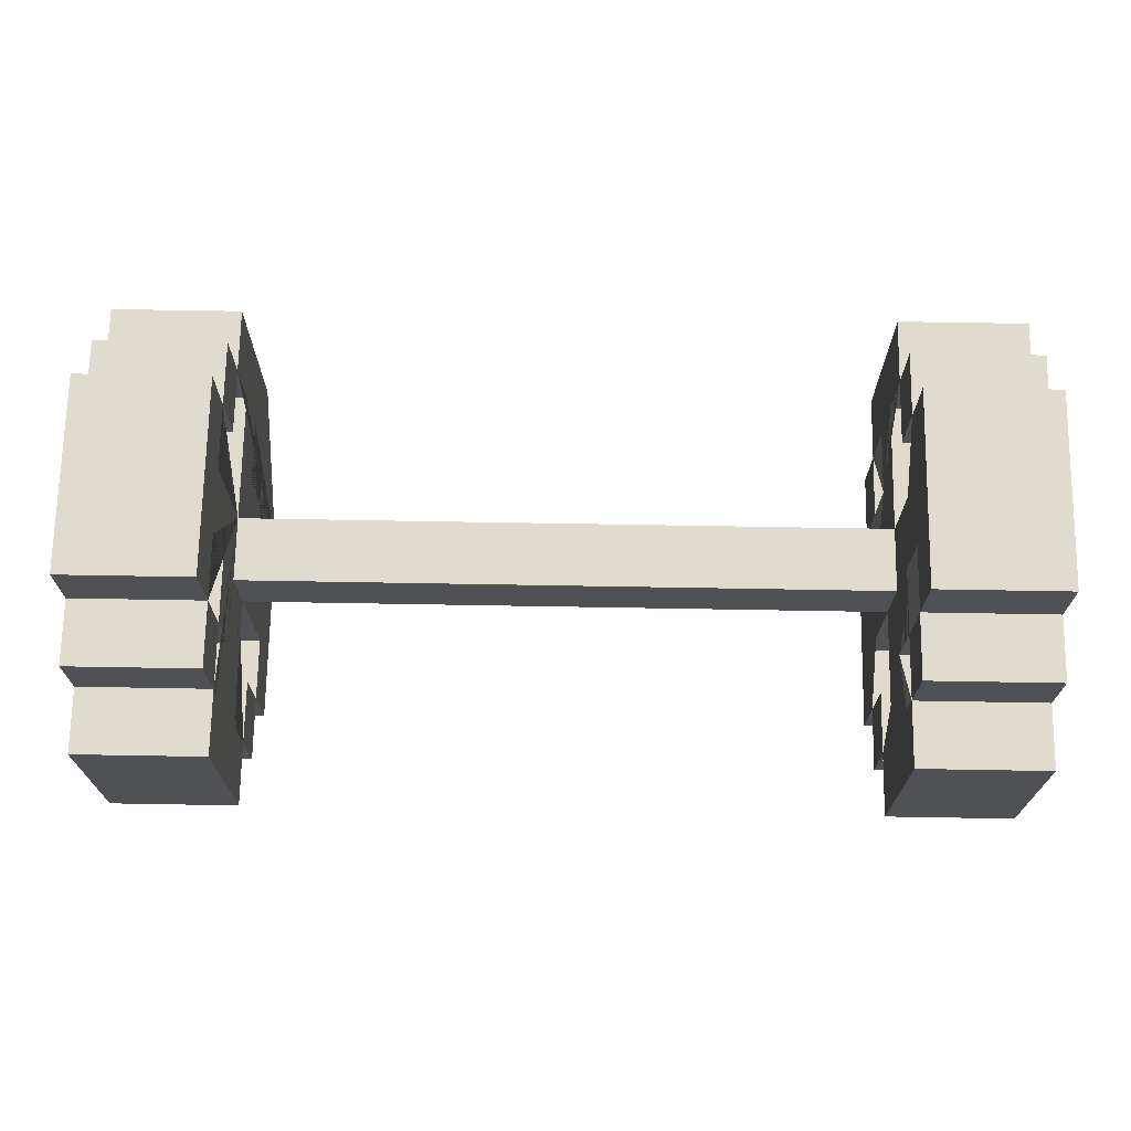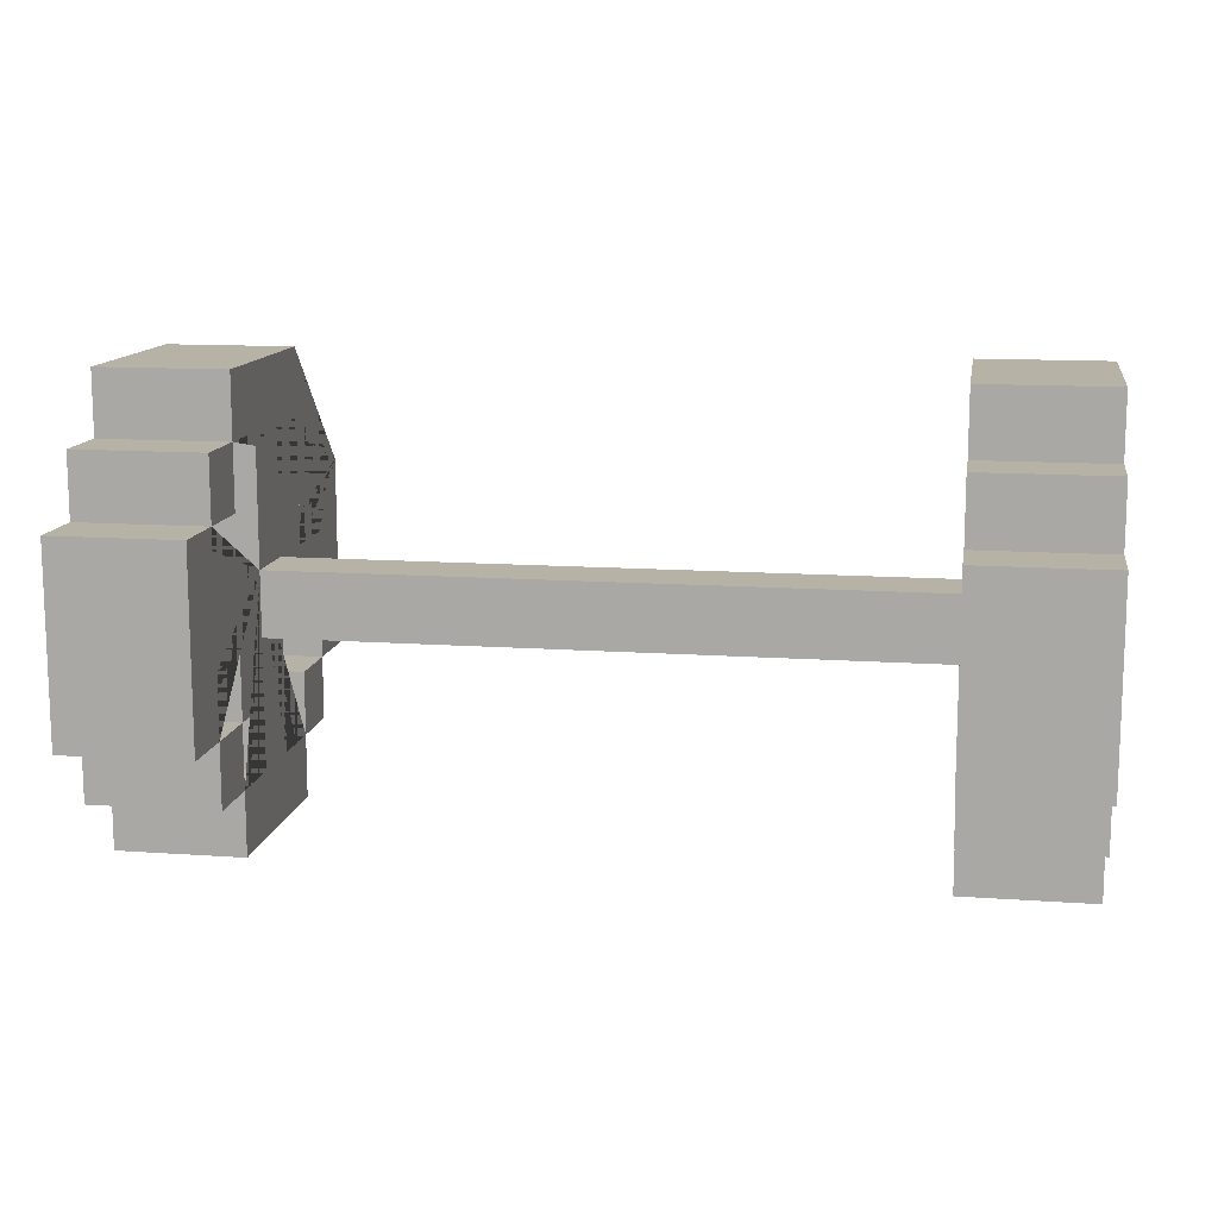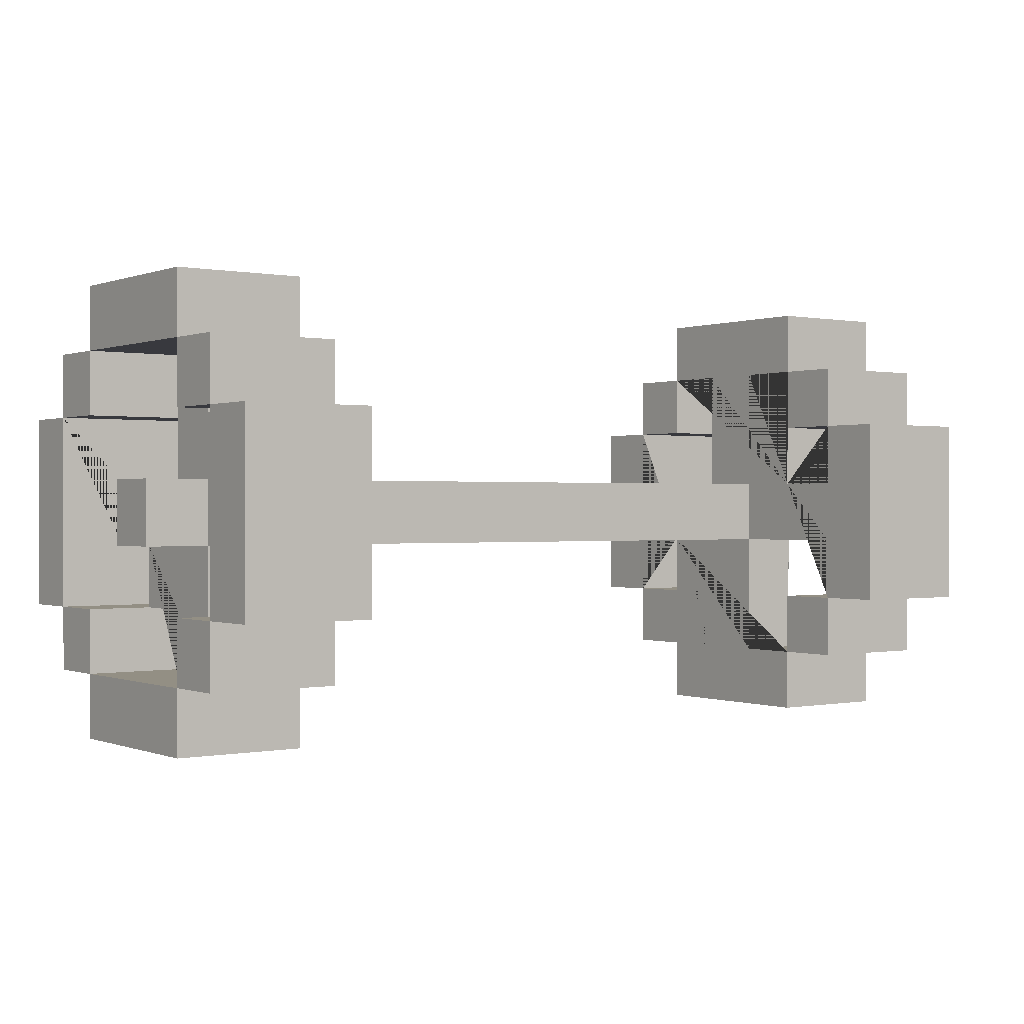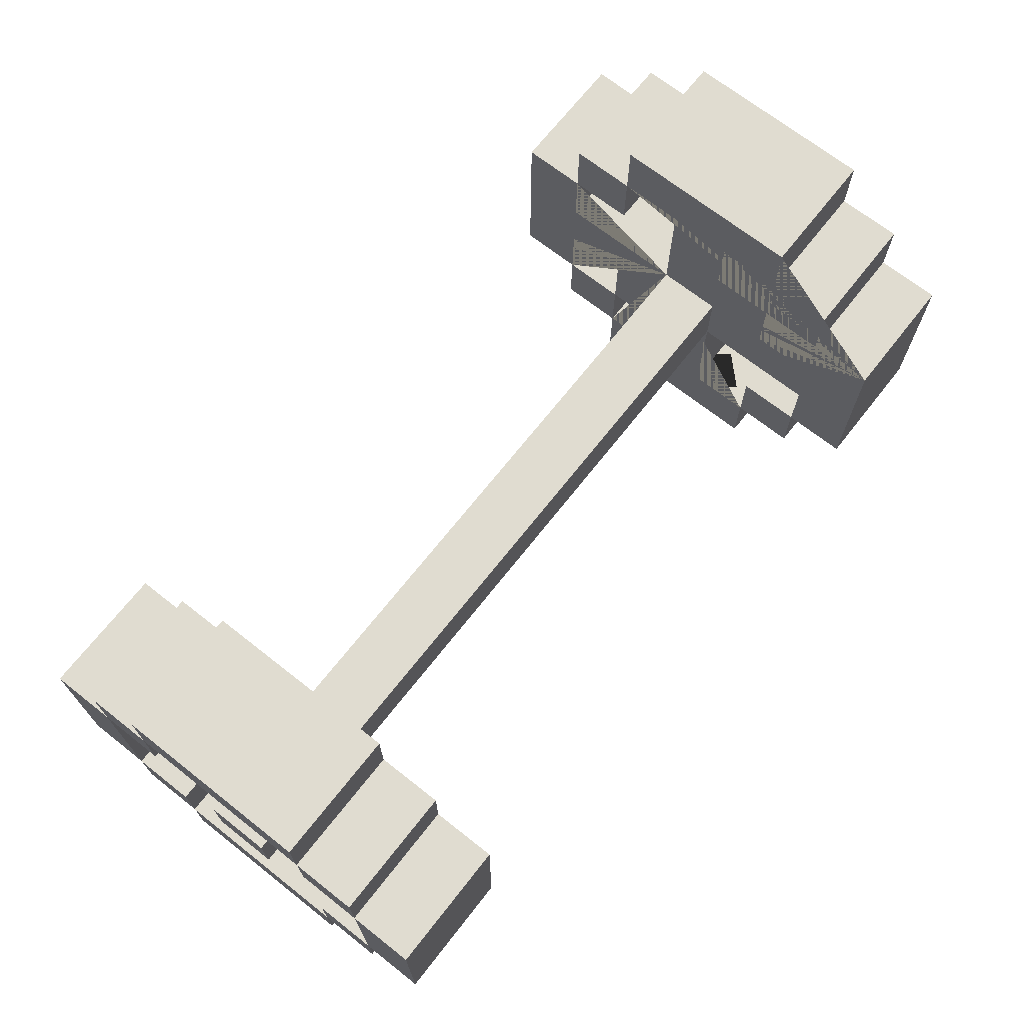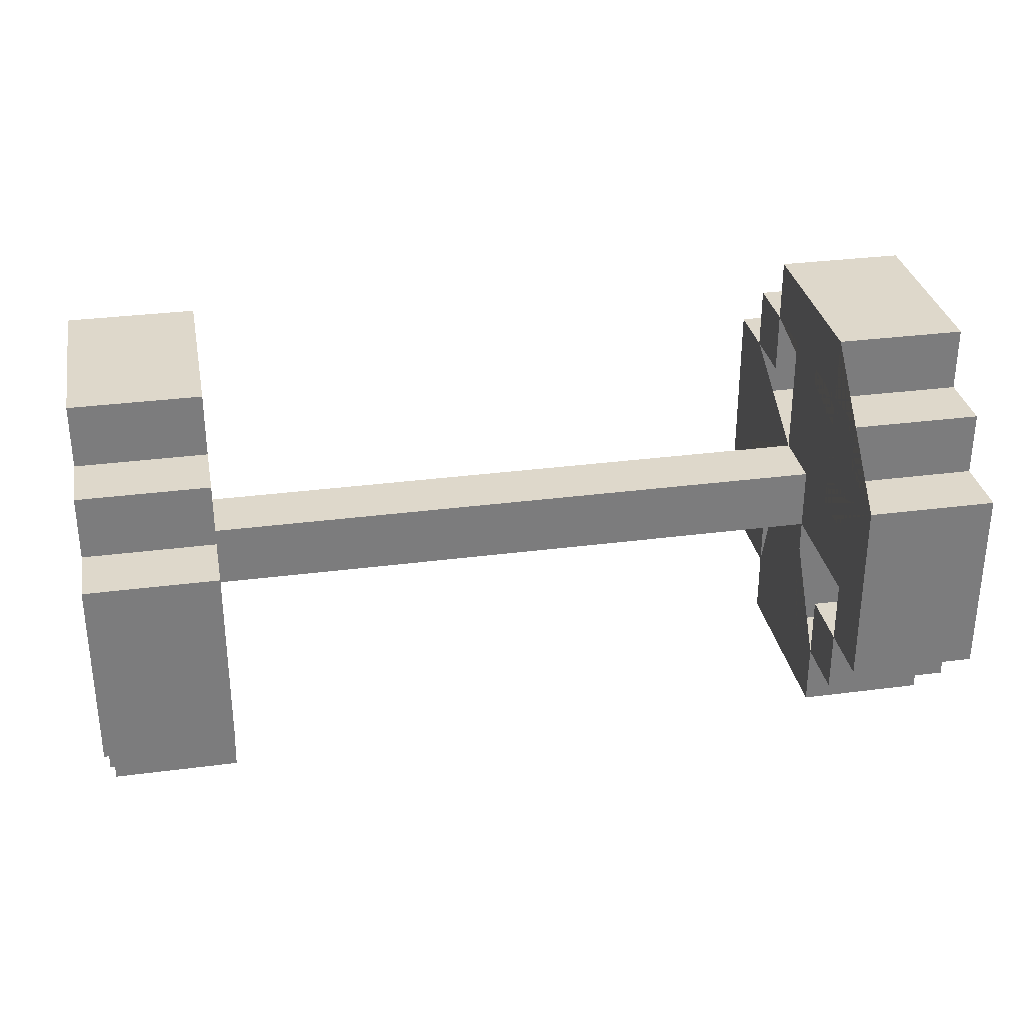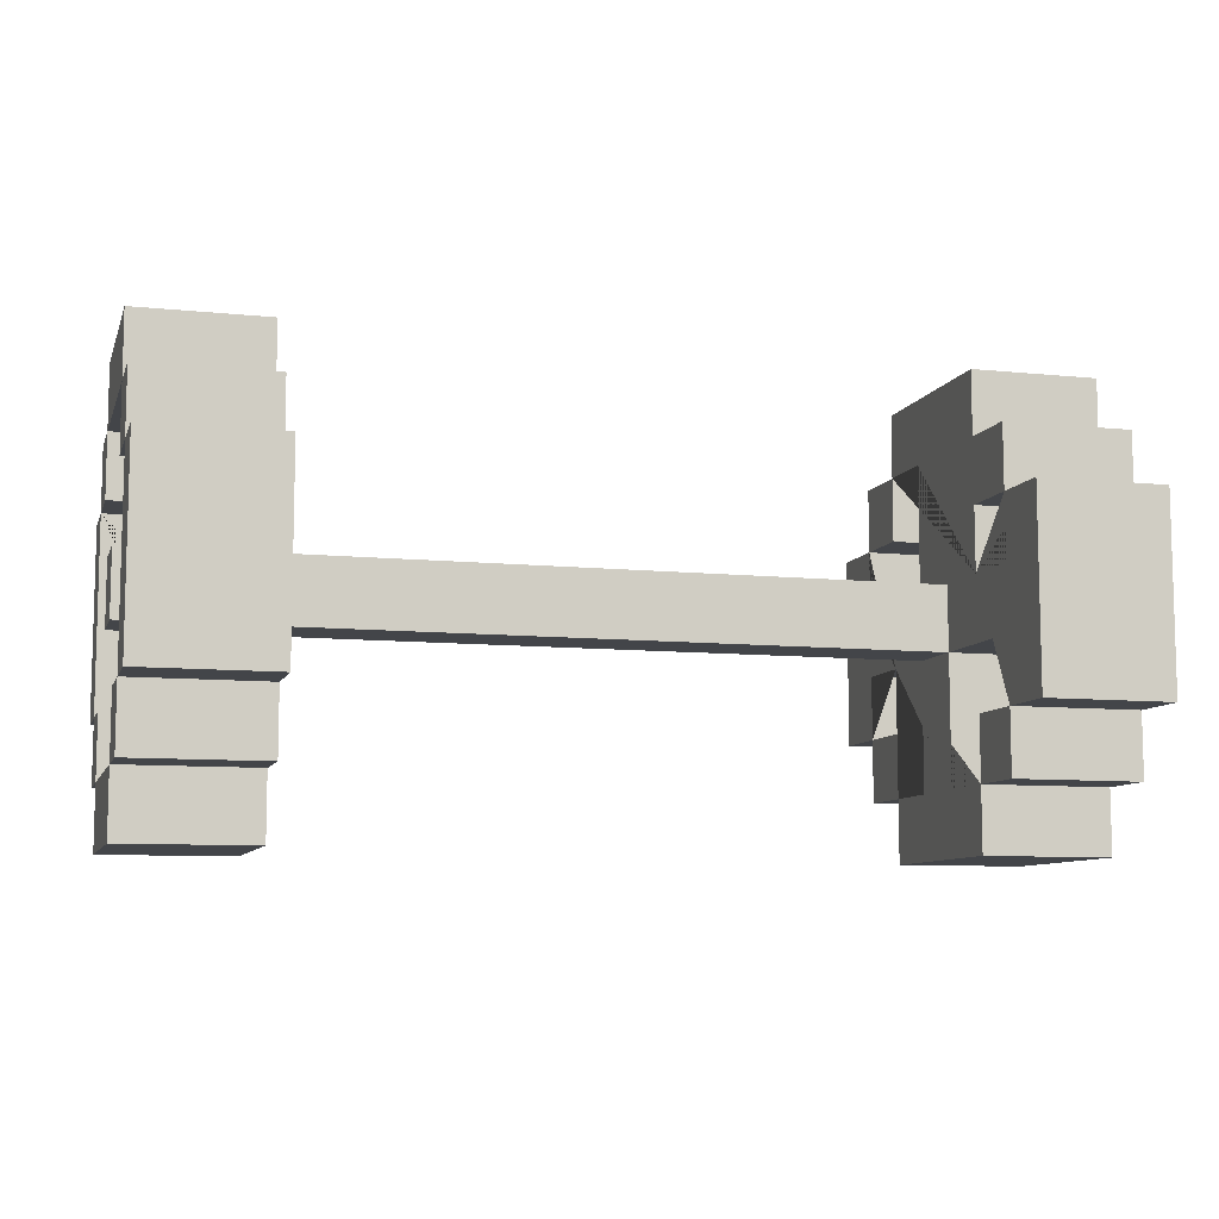
<metadata>
{"format":"obj","ext":"obj","renderer":"f3d","projection":"perspective","resolution":1024,"background":"white","views":[{"elev":70.4,"azim":1.0,"up":"+Z"},{"elev":12.5,"azim":9.4,"up":"+Y"},{"elev":0.1,"azim":-36.2,"up":"+Z"},{"elev":69.7,"azim":128.2,"up":"+Y"},{"elev":31.6,"azim":169.5,"up":"+Y"},{"elev":-8.8,"azim":-15.6,"up":"+Z"}]}
</metadata>
<code>
o Trailer_Rim_Trailer_Rim.001
v 1.4 0.3 0.7
v 1 -0.3 0.7
v 1.4 -0.3 0.7
v 1 0.3 0.7
v -1.4 -0.3 0.7
v 1 -0.5 0.5
v 1 -0.3 0.5
v -1.4 -0.3 0.5
v 1.4 0.5 0.5
v -1 0.3 0.5
v -1.4 0.5 0.5
v 1 -0.7 0.3
v -1 -0.7 0.3
v 1.2 -0.1 0.3
v 1 -0.1 0.3
v -1 -0.1 0.3
v -1.2 -0.1 0.3
v 1.4 0.7 0.3
v 1 0.7 0.3
v -1 0.7 0.3
v 1.2 -0.3 0.1
v 1 -0.5 0.1
v 1.2 -0.5 0.1
v -1.2 -0.5 0.1
v -1 -0.5 0.1
v 1.4 0.1 0.1
v 1.4 -0.1 0.1
v 1 0.1 0.1
v -1 0.1 0.1
v -1.2 -0.1 0.1
v -1.4 0.1 0.1
v 1.2 0.5 0.1
v 1.4 -0.3 -0.3
v -1 -0.3 -0.3
v 1.4 0.3 -0.3
v -1.4 0.3 -0.3
v -1.2 0.3 -0.3
v -1 0.3 -0.3
v -1.4 -0.3 -0.5
v -1.2 0.1 -0.5
v 1.4 0.3 -0.5
v 1 0.1 -0.5
v -1 0.1 -0.5
v 1.4 -0.3 0.5
v 1.2 -0.1 0.5
v 1 -0.1 0.5
v -1 -0.1 0.5
v -1.2 0.1 0.5
v 1 0.1 0.5
v 1.4 0.3 0.5
v 1 0.3 0.5
v -1.4 -0.5 0.3
v -1.4 -0.3 0.3
v -1 0.3 0.3
v -1.4 0.3 0.3
v -1.4 0.5 0.3
v 1.4 0.1 -0.09999
v 1 0.1 -0.09999
v -1 0.1 -0.09999
v -1.4 -0.1 -0.09999
v 1 0.3 -0.09999
v 1.2 0.5 -0.09999
v -1.2 0.3 -0.09999
v -1 0.5 -0.09999
v 1 -0.7 -0.3
v -1.4 -0.7 -0.3
v -1.4 -0.5 -0.3
v 1.2 0.1 -0.3
v -1.2 0.1 -0.3
v -1.4 0.5 -0.3
v -1.4 0.7 -0.3
v 1 -0.5 -0.5
v 1 -0.3 -0.5
v -1.4 -0.5 -0.5
v -1 0.5 -0.5
v -1.4 0.5 -0.5
v 1.4 -0.3 -0.7
v -1 0.3 -0.7
v 1.4 0.3 0.3
v 1.4 -0.7 0.3
v 1.4 0.3 -0.7
v 1.2 0.1 0.5
v 1.2 -0.1 0.1
v 1.2 -0.1 -0.09999
v 1.2 0.3 -0.3
v 1.2 -0.1 -0.5
v -1 0.3 0.7
v -1 -0.3 0.7
v -1 -0.5 0.3
v -1 -0.5 0.5
v -1 -0.3 0.1
v -1 -0.1 0.1
v -1 0.5 0.1
v -1 -0.1 -0.09999
v -1 0.3 -0.09999
v -1 -0.7 -0.3
v -1 0.1 -0.3
v -1 -0.3 -0.5
v -1 -0.1 -0.5
v -1 -0.3 -0.7
v 1 0.3 0.3
v 1 -0.3 0.1
v 1 -0.1 0.1
v 1 -0.5 -0.09999
v 1 0.1 -0.3
v 1 0.3 -0.3
v 1 0.5 -0.3
v 1 0.7 -0.3
v 1 -0.3 -0.3
v 1 -0.1 -0.5
v 1 0.3 -0.5
v 1 0.5 -0.5
v 1 -0.3 -0.7
v -1.2 -0.1 0.5
v -1.2 -0.3 0.1
v -1.2 0.1 0.1
v -1.2 -0.5 -0.09999
v -1.2 -0.1 -0.09999
v -1.2 0.5 -0.09999
v -1.4 -0.5 0.5
v -1.4 -0.1 0.1
v -1.4 0.1 -0.09999
v -1.4 0.7 0.3
v -1.4 -0.3 -0.3
v -1.4 -0.3 -0.7
v 1.4 -0.7 -0.3
v -1.4 -0.7 0.3
v 1.4 -0.5 0.5
v 1.4 -0.5 -0.5
v 1.4 -0.5 -0.3
v -1 -0.5 -0.5
v -1 -0.5 -0.3
v 1 -0.3 0.3
v -1 -0.3 0.5
v 1.4 -0.1 -0.09999
v 1 -0.1 -0.09999
v -1.2 -0.1 -0.5
v -1 0.3 -0.5
v 1 0.5 0.3
v 1 0.5 0.1
v 1 0.5 -0.09999
v -1.2 0.5 0.1
v 1.4 -0.5 0.3
v 1.2 -0.5 -0.09999
v 1 -0.5 0.3
v 1 -0.5 -0.3
v -1 -0.5 -0.09999
v 1.4 -0.3 0.3
v 1.2 -0.3 0.3
v 1.4 -0.3 -0.5
v -1 -0.3 0.3
v -1.2 -0.3 0.3
v 1.2 0.1 0.1
v 1.2 0.1 -0.09999
v 1.2 0.1 -0.5
v -1 0.1 0.5
v -1.2 0.1 -0.09999
v 1.2 0.3 -0.09999
v 1 0.3 -0.7
v -1.4 0.3 0.7
v -1.4 0.3 0.5
v -1.4 0.3 -0.5
v -1.4 0.3 -0.7
v 1.4 0.5 0.3
v 1 0.5 0.5
v 1.4 0.5 -0.3
v 1.4 0.5 -0.5
v -1 0.5 0.5
v -1 0.5 0.3
v -1 0.5 -0.3
v 1.4 0.7 -0.3
v -1 0.7 -0.3
f 83 153 82 45 14 149 21 23 144 84
f 50 1 3 44
f 8 120 90 134
f 82 49 51 50 44 7 46 45
f 124 67 132 34
f 115 24 25 91
f 29 92 103 28
f 167 112 107 166
f 78 138 43 97 38 95 64 170 172 20 169 93 29 59 94 99 98 100
f 162 163 125 39
f 29 116 48 156
f 11 56 55 161
f 117 118 94 147
f 7 44 3 2
f 150 73 109 33
f 138 162 39 98 99 137 40 43
f 15 133 149 14
f 140 28 153 32
f 157 122 31 116
f 8 161 10 156 48 114 47 134
f 75 170 38 138
f 31 122 60 121
f 165 51 50 9
f 7 6 128 44
f 52 127 13 89
f 66 96 13 127
f 109 146 130 33
f 105 106 85 68
f 66 67 132 96
f 167 166 35 41
f 123 71 70 56
f 111 41 35 85 106
f 65 126 80 12
f 104 136 84 144
f 150 33 130 129
f 111 112 167 41
f 43 40 69 97
f 158 62 32 153 154 84 86 155 68 85
f 17 152 151 16
f 72 73 150 129
f 57 26 27 135
f 61 106 105 42 111 159 113 73 110 136 58 28 140 139 19 108 107 141
f 55 56 169 54
f 162 76 75 138
f 30 118 117 24 115 152 17 114 48 116
f 72 129 130 146
f 142 116 29 93
f 148 44 128 143
f 94 59 58 136
f 52 53 152 151 89
f 130 143 80 126
f 63 119 64 95
f 31 121 30 116
f 57 154 153 26
f 169 168 10 54
f 155 42 105 68
f 29 156 10 87 88 134 47 16 151 91 25 89 13 96 132 147 94 92
f 11 161 10 168
f 50 51 4 1
f 171 108 19 18
f 109 73 72 146
f 52 89 90 120
f 81 41 150 77
f 58 59 29 28
f 125 100 98 39
f 153 28 49 82
f 78 163 162 138
f 37 38 170 70 36
f 160 161 8 5
f 56 70 170 64 119 142 93 169
f 4 2 3 1
f 160 5 88 87
f 123 56 169 20
f 102 133 15 46 7 2 4 51 49 28 103 136 104 146 65 12 145 22
f 125 163 78 100
f 171 18 164 166
f 137 99 94 118
f 60 118 30 121
f 102 22 23 21
f 107 106 85 35 166
f 151 134 90 89
f 169 56 11 168
f 153 83 27 26
f 63 37 69 40 137 118 157 116 142 119
f 107 112 111 106
f 84 135 27 83
f 164 9 50 79
f 172 71 123 20
f 110 86 84 136
f 101 139 164 79
f 149 148 143 145 133
f 98 34 132 131
f 61 141 62 158
f 19 139 164 18
f 55 54 10 161
f 111 42 155 86 110 73 150 41
f 8 53 52 120
f 165 139 101 51
f 115 91 151 152
f 60 122 157 118
f 15 14 45 46
f 138 38 37 36 162
f 102 21 149 133
f 74 131 132 67
f 113 159 81 77
f 74 39 98 131
f 84 154 57 135
f 81 159 111 41
f 65 146 130 126
f 52 67 66 127
f 145 12 80 143
f 107 108 171 166
f 85 106 61 158
f 166 164 139 140 32 62 141 107
f 144 23 22 145 143 130 146 104
f 38 37 63 95
f 132 67 52 89 25 24 117 147
f 101 79 50 51
f 149 133 7 44 148
f 75 76 70 170
f 164 139 165 9
f 8 134 88 5
f 98 39 124 34
f 69 37 38 97
f 124 39 74 67
f 145 143 128 6
f 152 53 8 134 151
f 17 16 47 114
f 10 161 160 87
f 7 133 145 6
f 94 136 103 92
f 113 77 150 73
f 70 71 172 170
f 70 76 162 36

</code>
